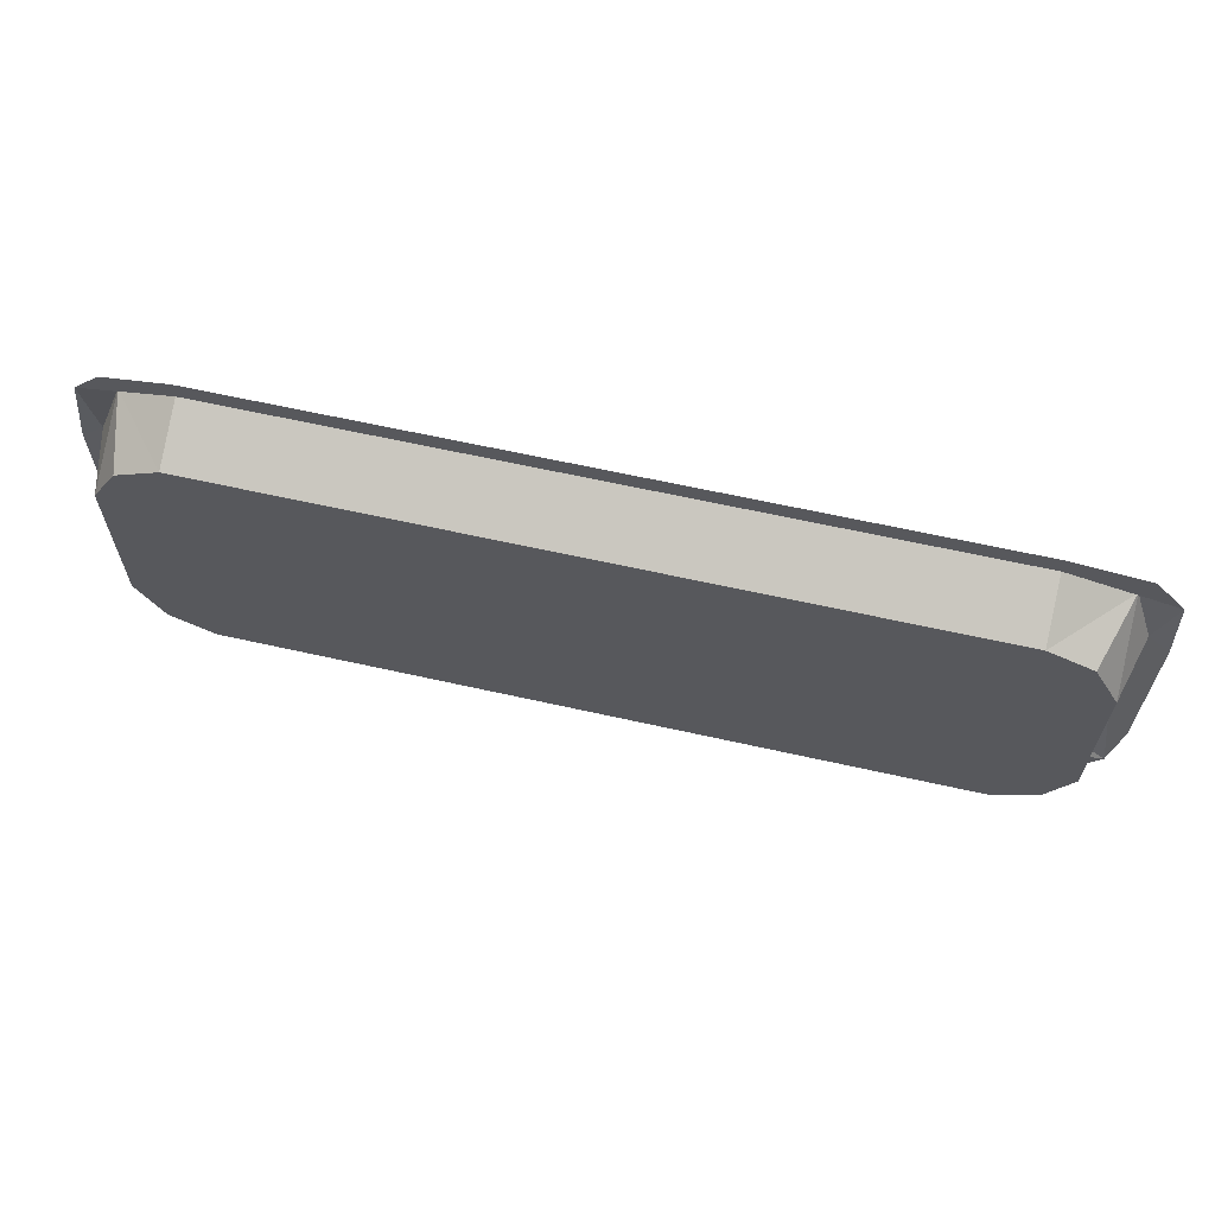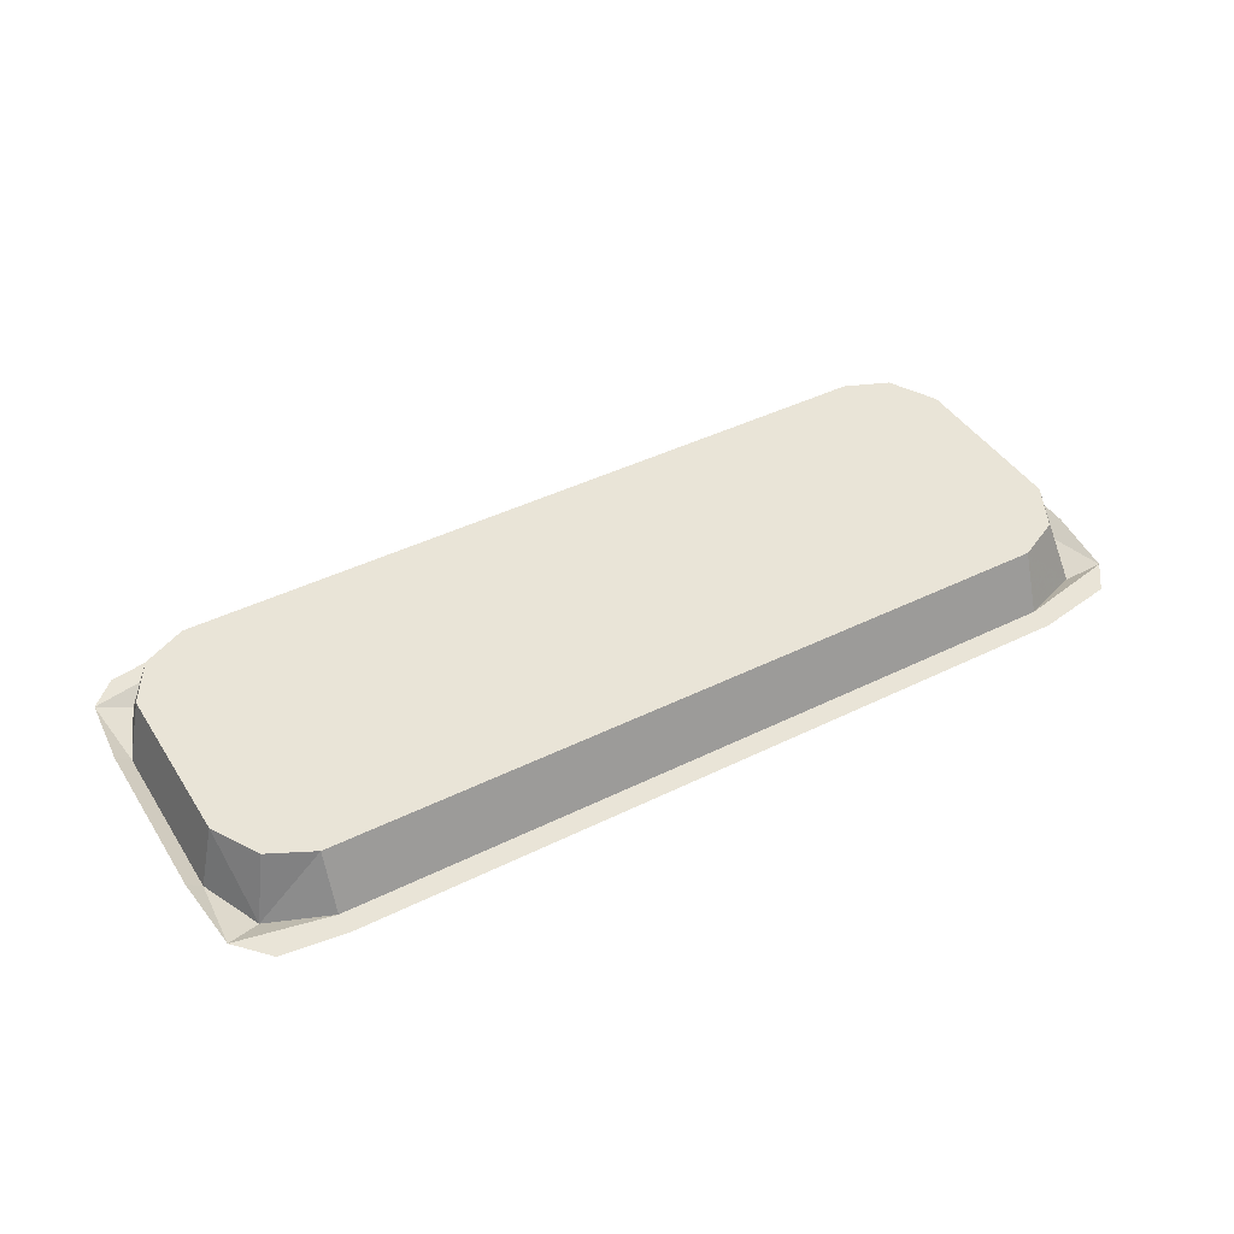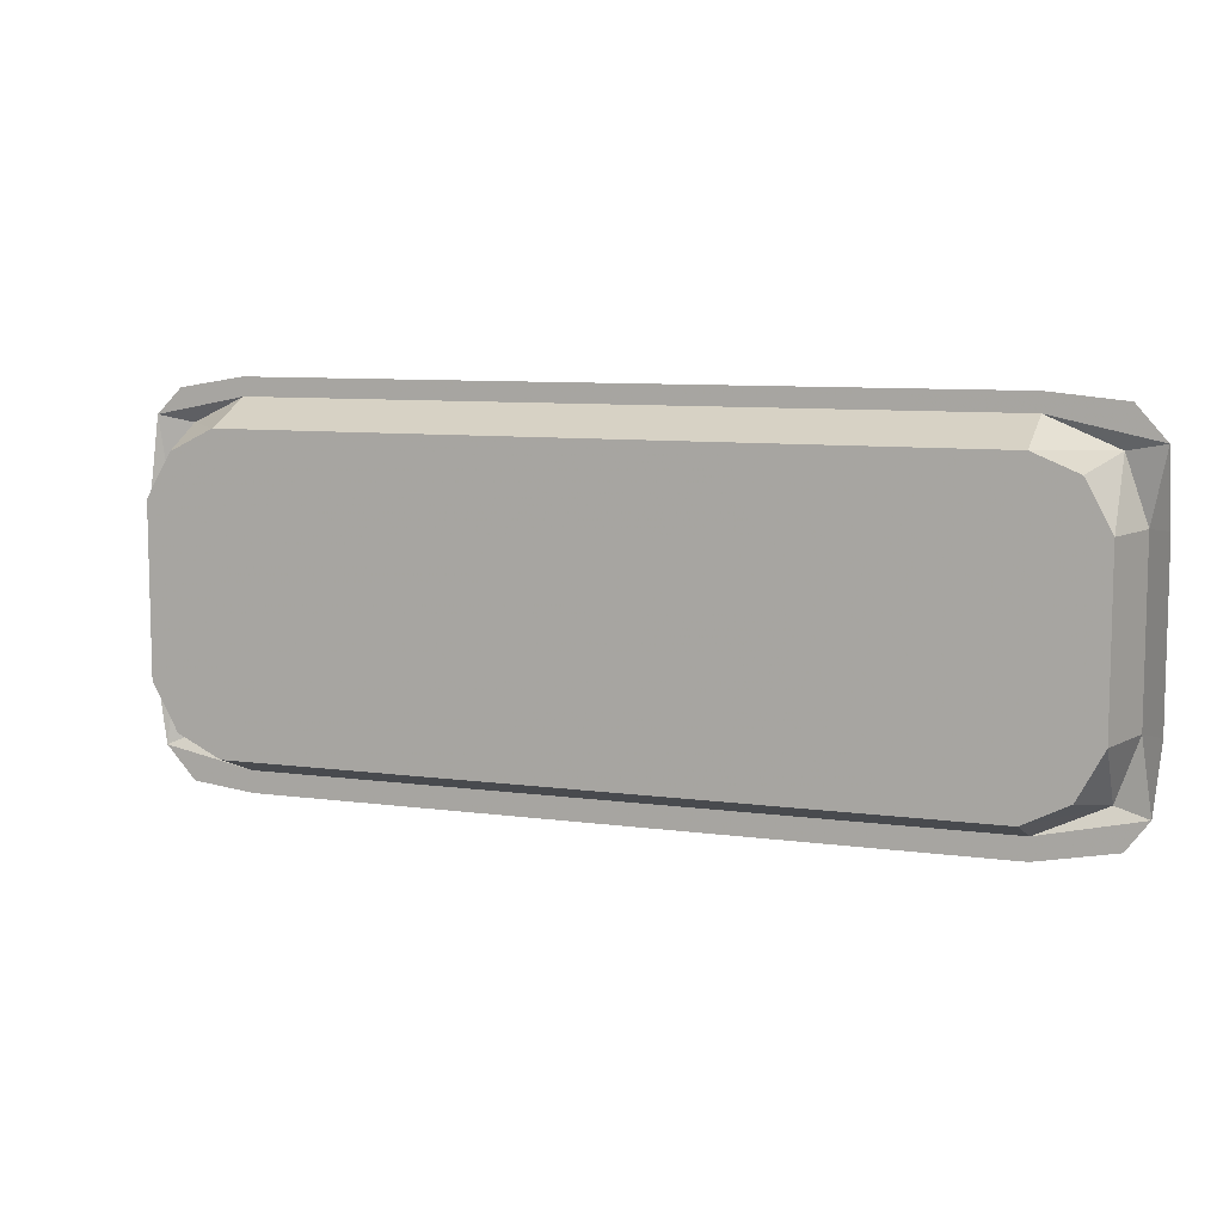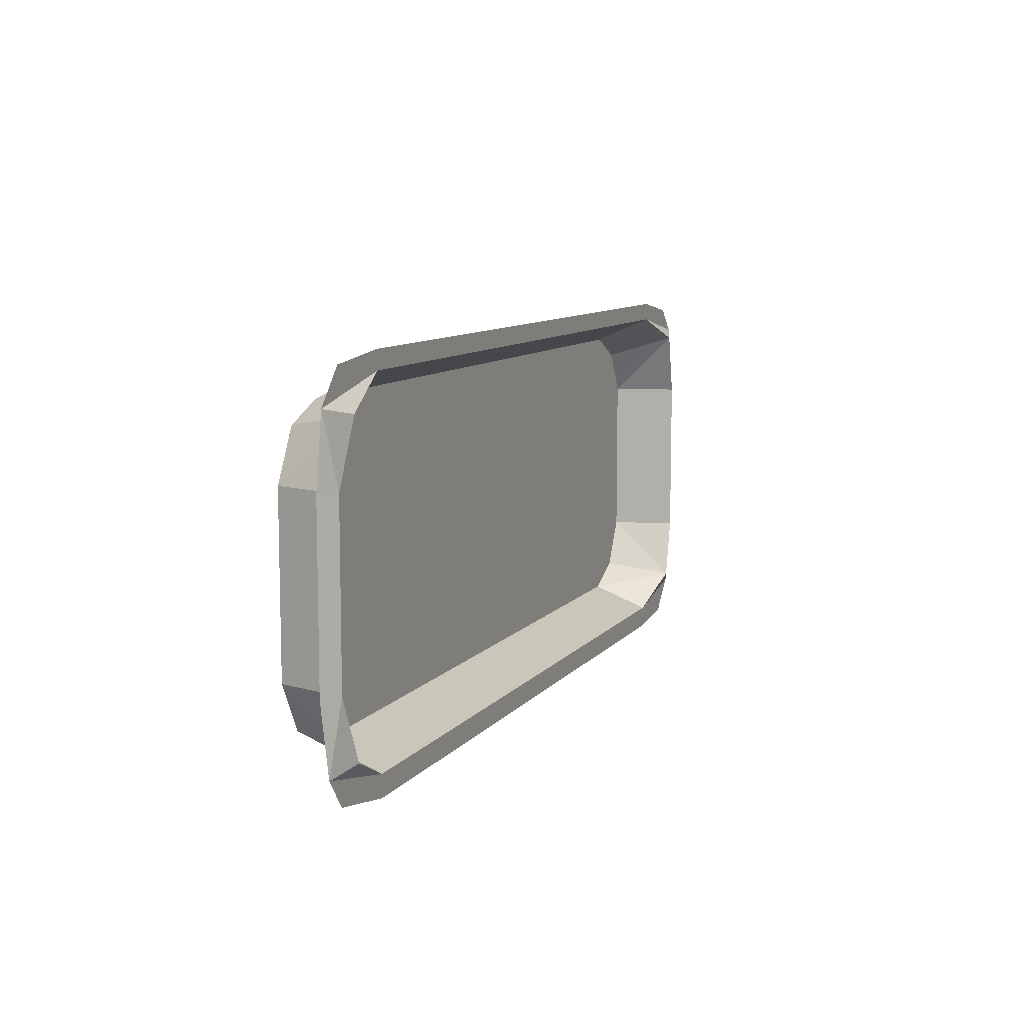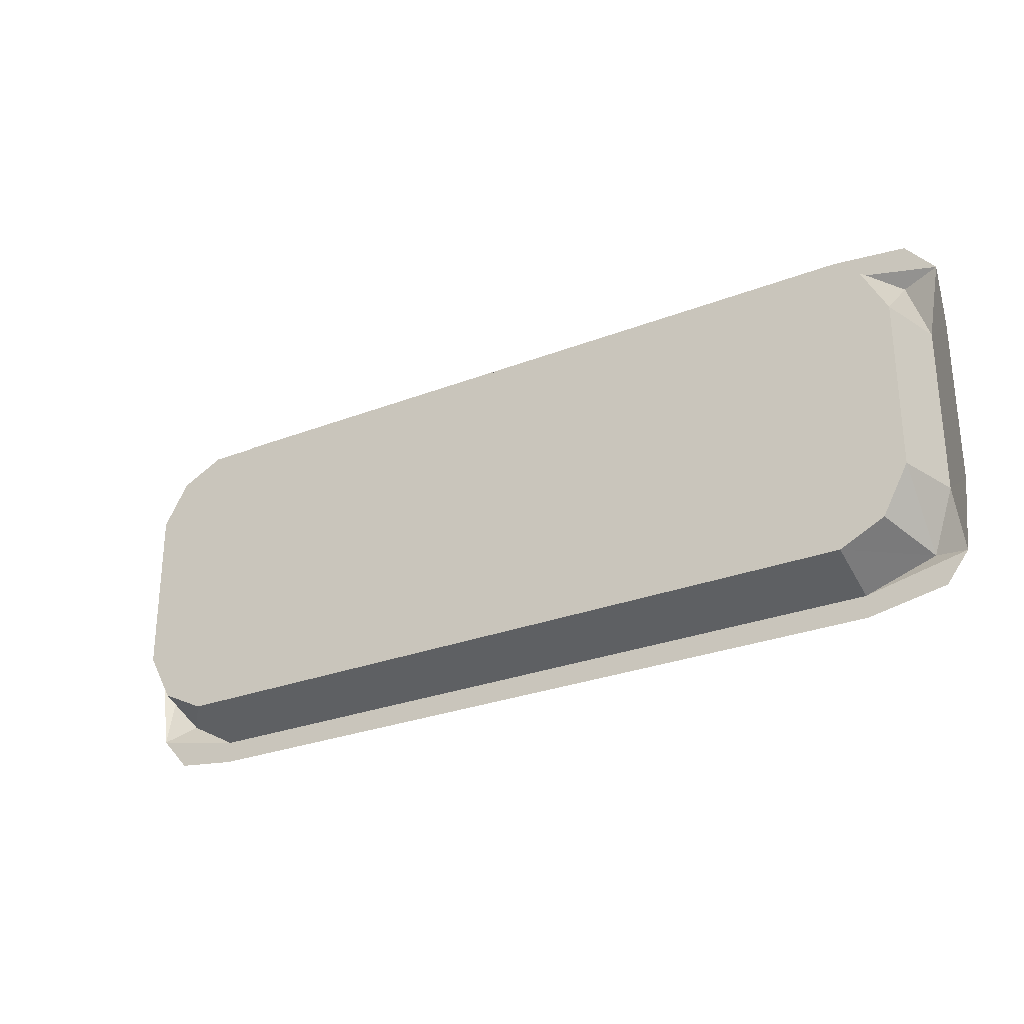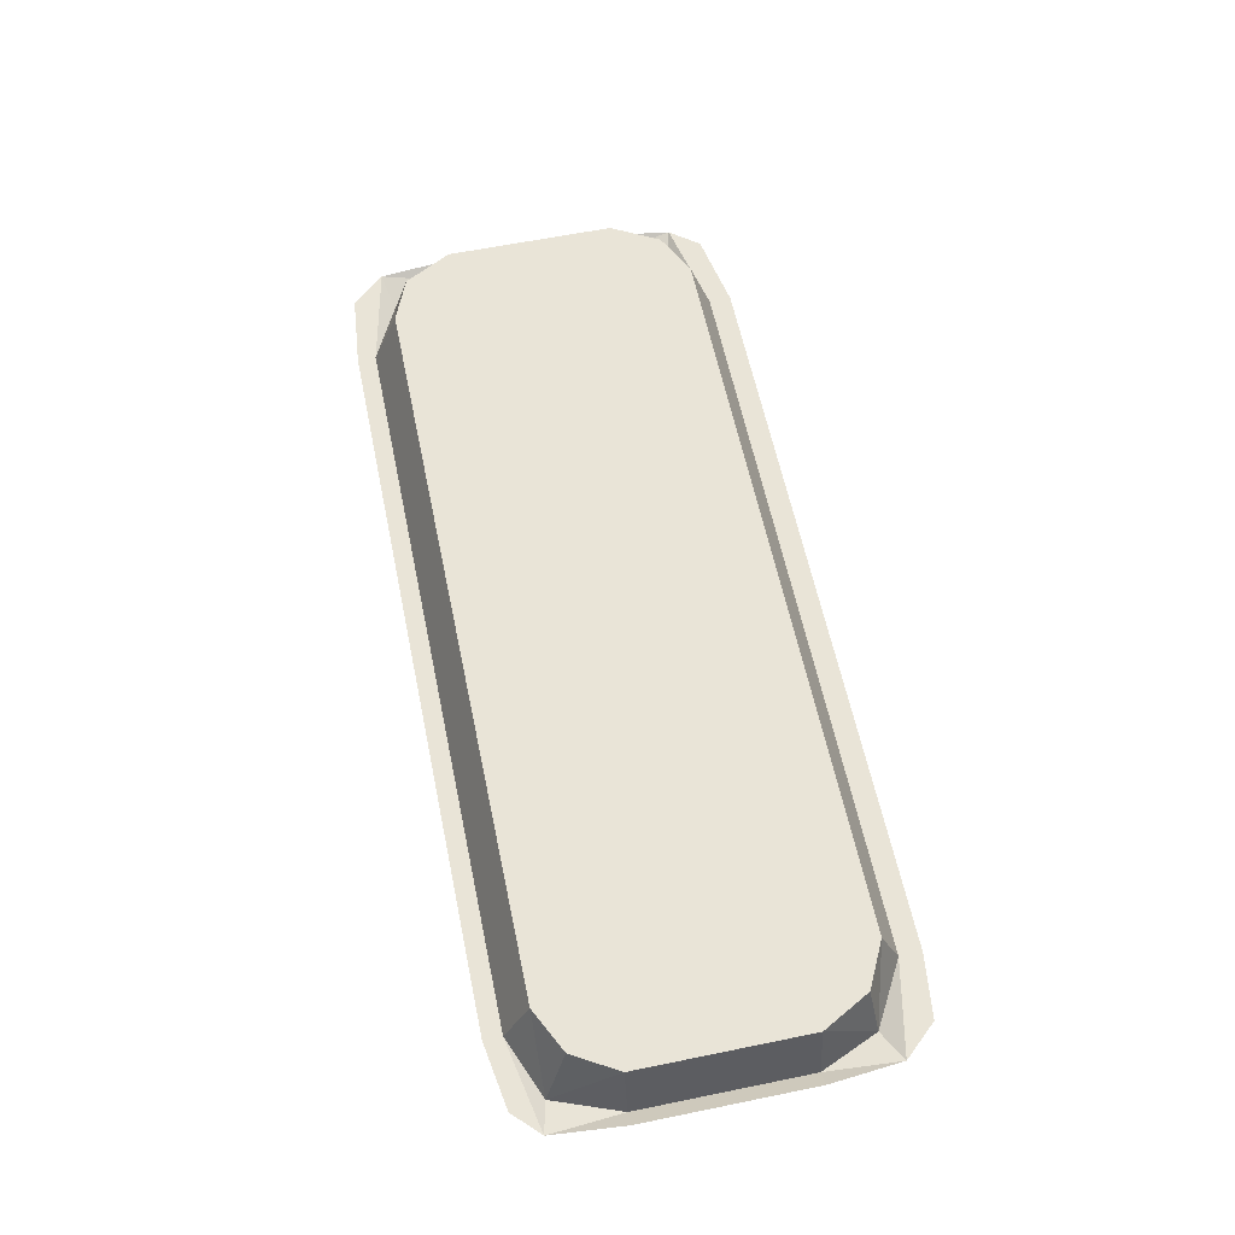
<metadata>
{"format":"obj","ext":"obj","renderer":"f3d","projection":"perspective","resolution":1024,"background":"white","views":[{"elev":63.4,"azim":-167.2,"up":"+Z"},{"elev":43.1,"azim":149.7,"up":"+Y"},{"elev":8.5,"azim":-159.7,"up":"+Z"},{"elev":9.4,"azim":-68.1,"up":"+Z"},{"elev":-28.0,"azim":-149.5,"up":"+Z"},{"elev":60.8,"azim":78.2,"up":"+Y"}]}
</metadata>
<code>
v 0.7891 -0.125 0.375
v 0.9844 -0.125 0.3359
v 0.9297 -0.125 0.3906
v 0.7891 -0.125 0.4141
v -0.7734 -0.125 0.375
v -0.7734 0 0.3203
v 0.7891 0 0.3203
v 0.9141 -0.1484 0.3203
v 0.9688 -0.1406 0.1797
v 1 -0.1172 0.1797
v 0.9688 -0.1406 -0.1797
v 1 -0.1172 -0.1797
v 0.9844 -0.125 -0.3359
v 0.9141 -0.1484 -0.3047
v 0.7891 -0.125 -0.375
v 0.9219 -0.125 -0.4062
v 0.7891 -0.125 -0.4219
v -0.7734 -0.125 -0.4219
v -0.7734 -0.125 -0.375
v -0.9375 -0.125 -0.3906
v -0.9844 -0.125 -0.3281
v -0.9141 -0.1484 -0.3125
v -0.9609 -0.1406 -0.1797
v -1 -0.1172 -0.1797
v -0.9609 -0.1406 0.1797
v -1 -0.1172 0.1797
v -0.9922 -0.125 0.3281
v -0.9141 -0.1484 0.3125
v -0.9297 -0.125 0.3984
v -0.7734 -0.125 0.4141
v 0.7891 0 0.2188
v 0.9375 0 0.1797
v 0.8828 0 0.2734
v -0.7734 0 0.2188
v -0.7734 0 -0.2188
v 0.7891 0 -0.2188
v 0.9375 0 -0.1797
v 0.7891 0 -0.3281
v 0.8828 0 -0.2812
v -0.7734 0 -0.3281
v -0.8672 0 -0.2812
v -0.9219 0 -0.1797
v -0.9219 0 0.1797
v -0.8672 0 0.2812
f 1 2 3
f 1 3 4
f 1 4 5
f 1 8 2
f 2 8 9
f 2 9 10
f 10 9 11
f 10 11 12
f 12 11 13
f 13 11 14
f 13 14 15
f 13 15 16
f 16 15 17
f 17 15 18
f 18 15 19
f 18 19 20
f 20 19 21
f 21 19 22
f 21 22 23
f 21 23 24
f 24 23 25
f 24 25 26
f 26 25 27
f 27 25 28
f 27 28 5
f 27 5 29
f 29 5 30
f 30 5 4
f 1 5 6
f 1 6 7
f 1 7 8
f 32 37 9
f 32 9 8
f 32 8 33
f 33 8 7
f 37 39 14
f 37 14 11
f 37 11 9
f 14 38 15
f 15 38 40
f 15 40 19
f 19 40 22
f 22 40 41
f 22 41 42
f 22 42 23
f 23 42 43
f 23 43 25
f 25 43 28
f 28 43 44
f 28 44 6
f 28 6 5
f 39 38 14
f 31 32 33
f 31 33 7
f 31 7 34
f 31 34 35
f 31 35 36
f 31 36 32
f 32 36 37
f 36 38 39
f 36 39 37
f 38 36 35
f 38 35 40
f 40 35 41
f 41 35 42
f 42 35 34
f 42 34 43
f 43 34 44
f 44 34 6
f 6 34 7

</code>
